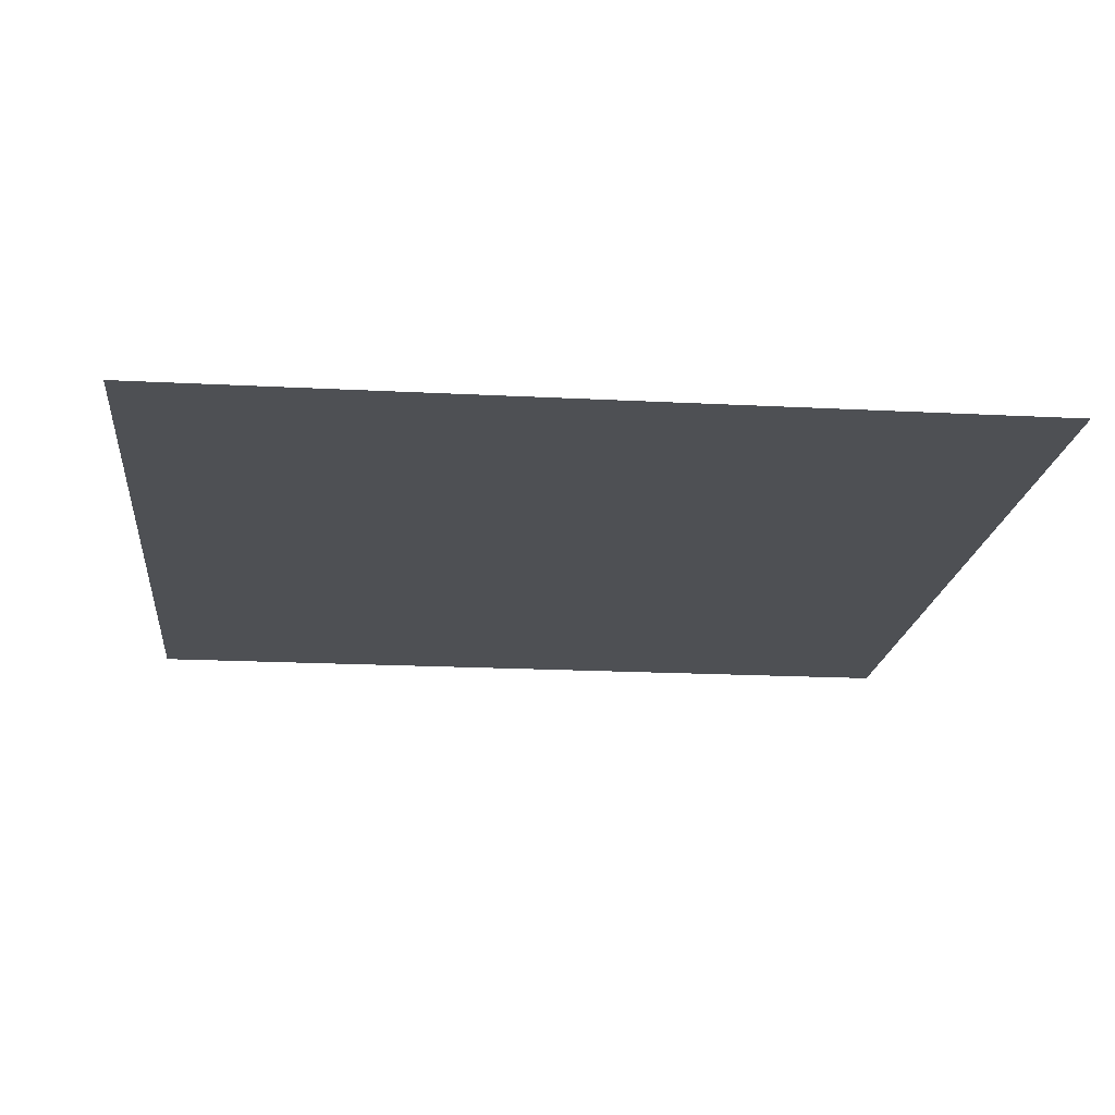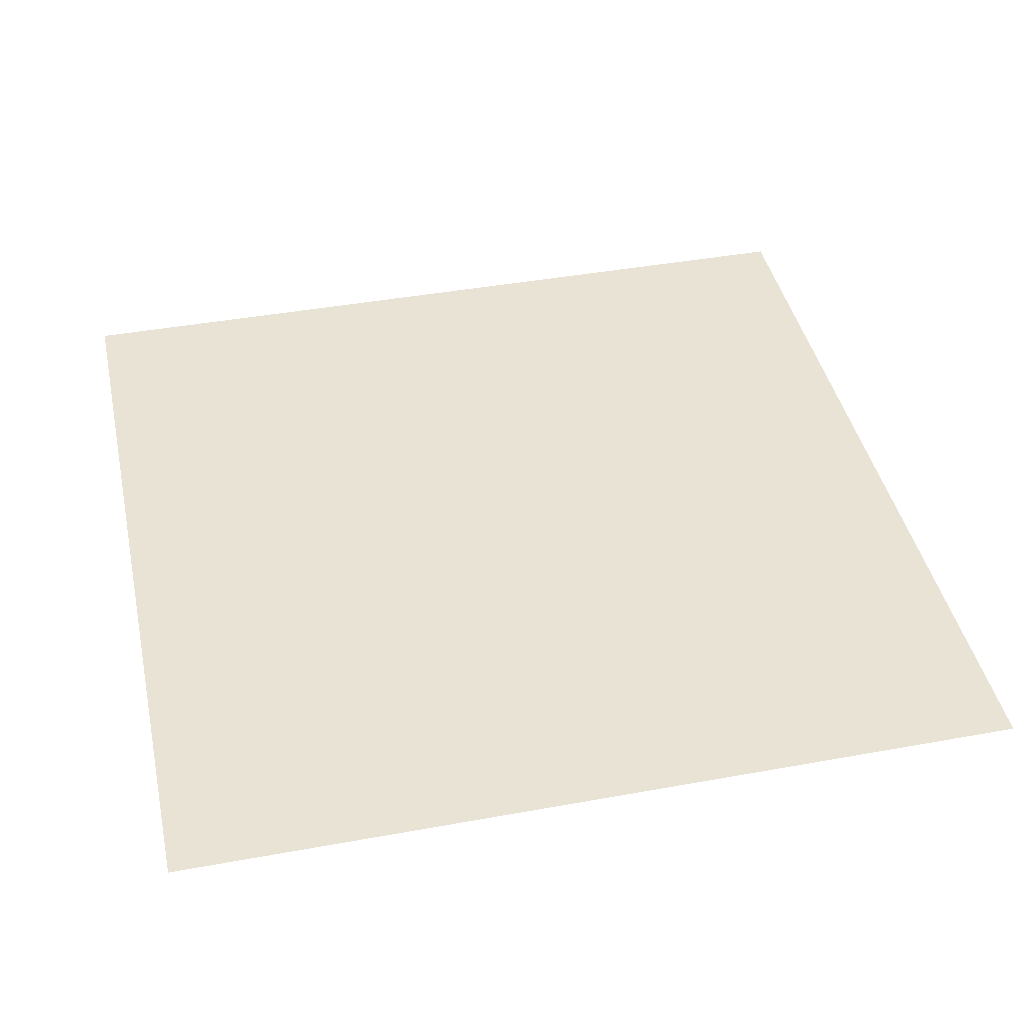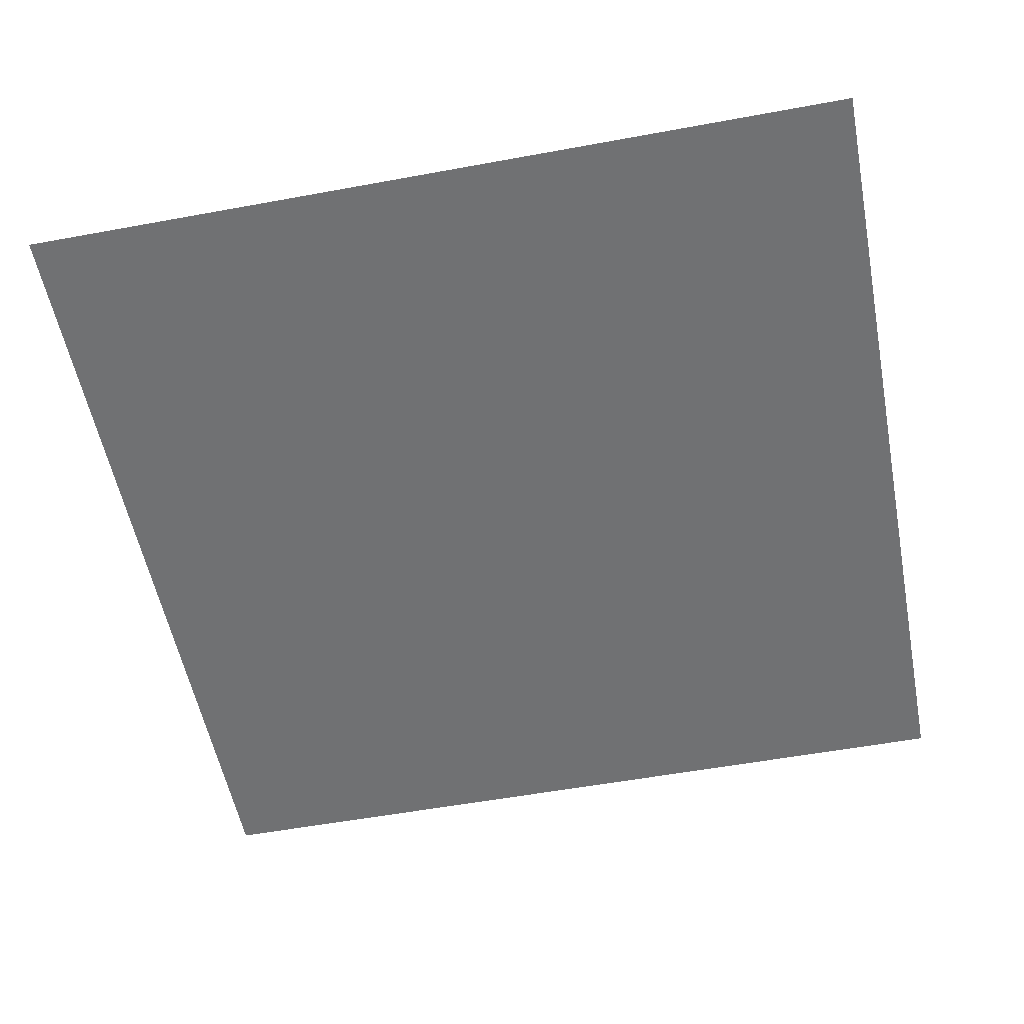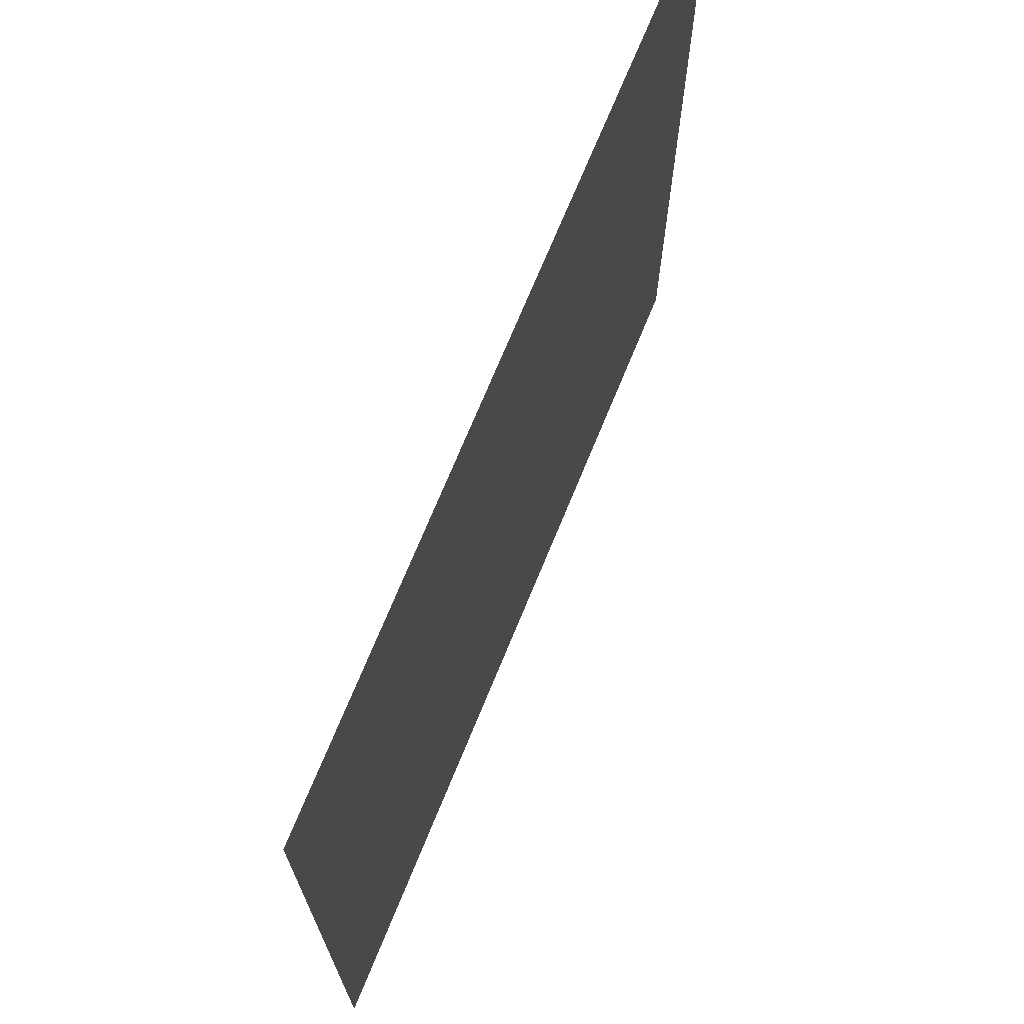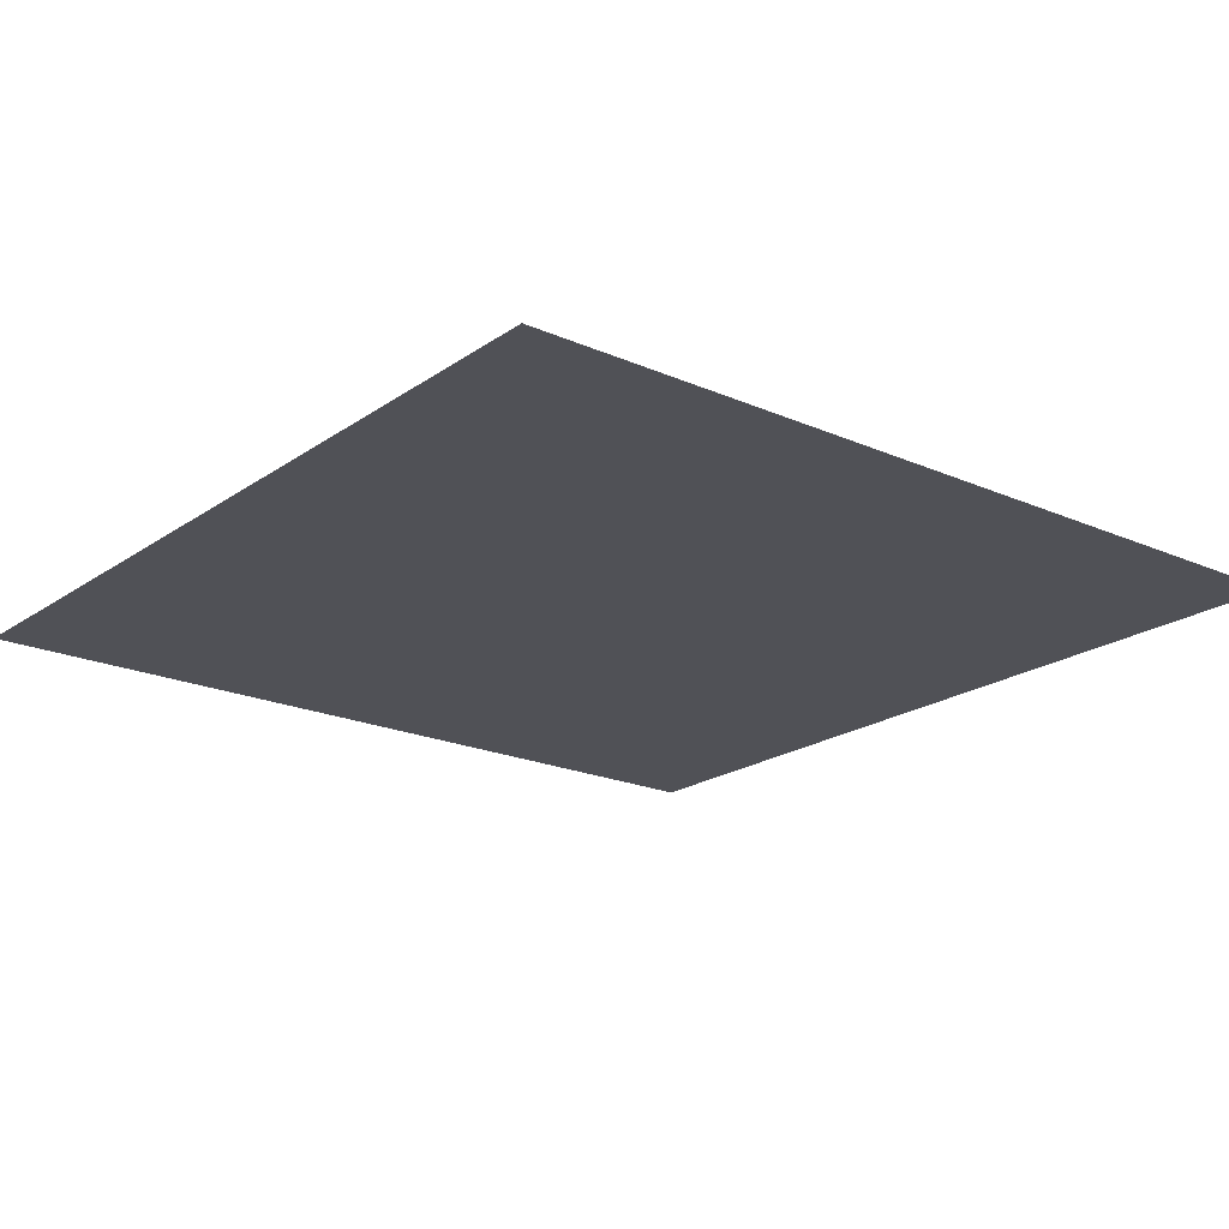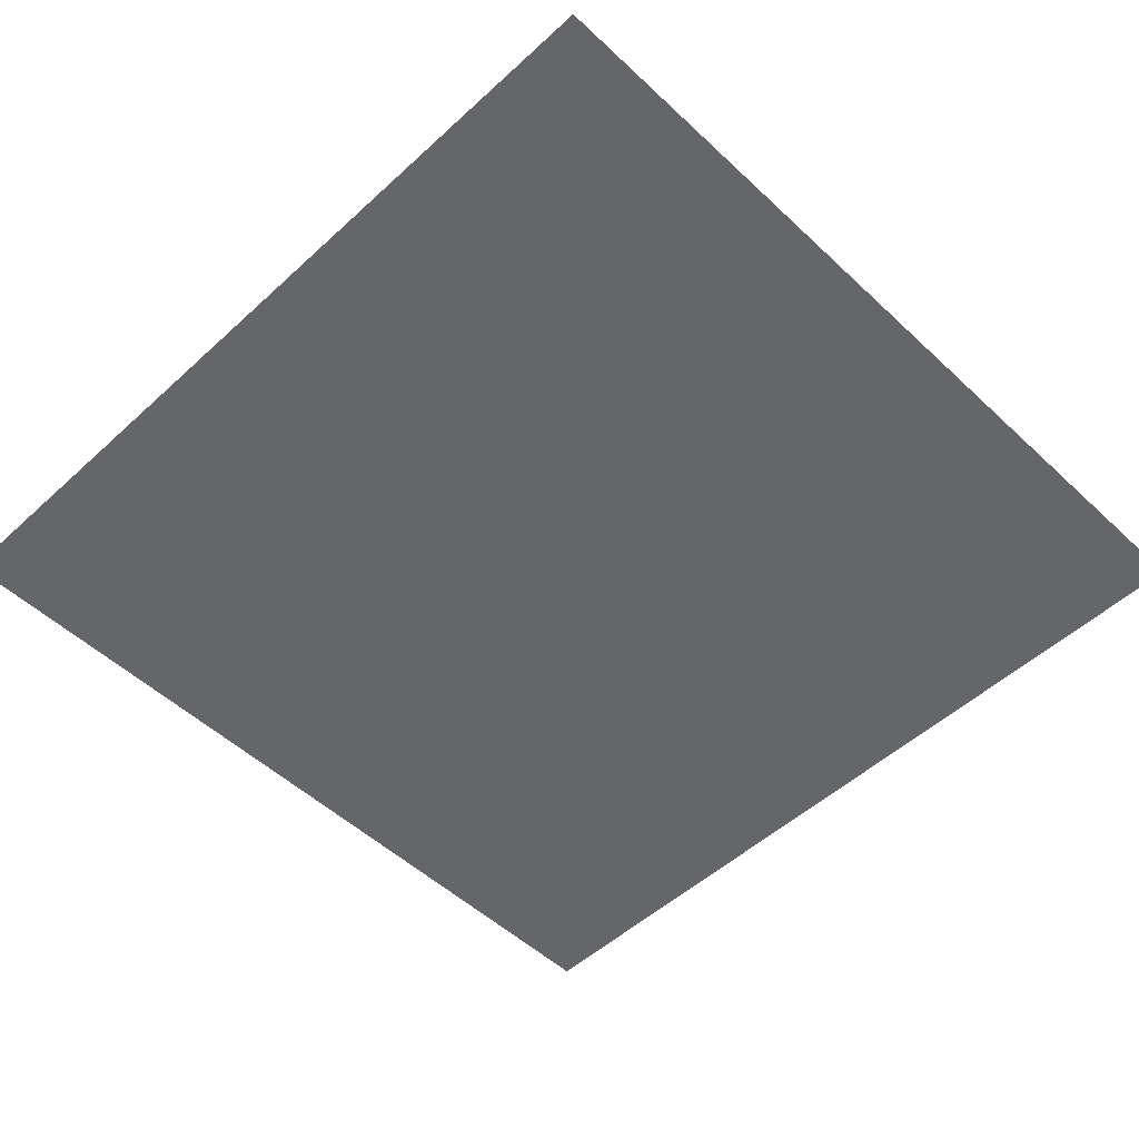
<metadata>
{"format":"obj","ext":"obj","renderer":"f3d","projection":"perspective","resolution":1024,"background":"white","views":[{"elev":-18.6,"azim":-5.8,"up":"+Y"},{"elev":42.3,"azim":167.7,"up":"+Y"},{"elev":-55.1,"azim":-169.0,"up":"+Y"},{"elev":71.5,"azim":-67.7,"up":"+Z"},{"elev":-20.3,"azim":51.3,"up":"+Y"},{"elev":-51.7,"azim":44.7,"up":"+Y"}]}
</metadata>
<code>
g Score_200
v -0.005 0 0.005
v -0.005 0 -0.005
v 0.005 0 -0.005
v 0.005 0 0.005
g Score_200_0
f 3 2 1
f 4 3 1

</code>
